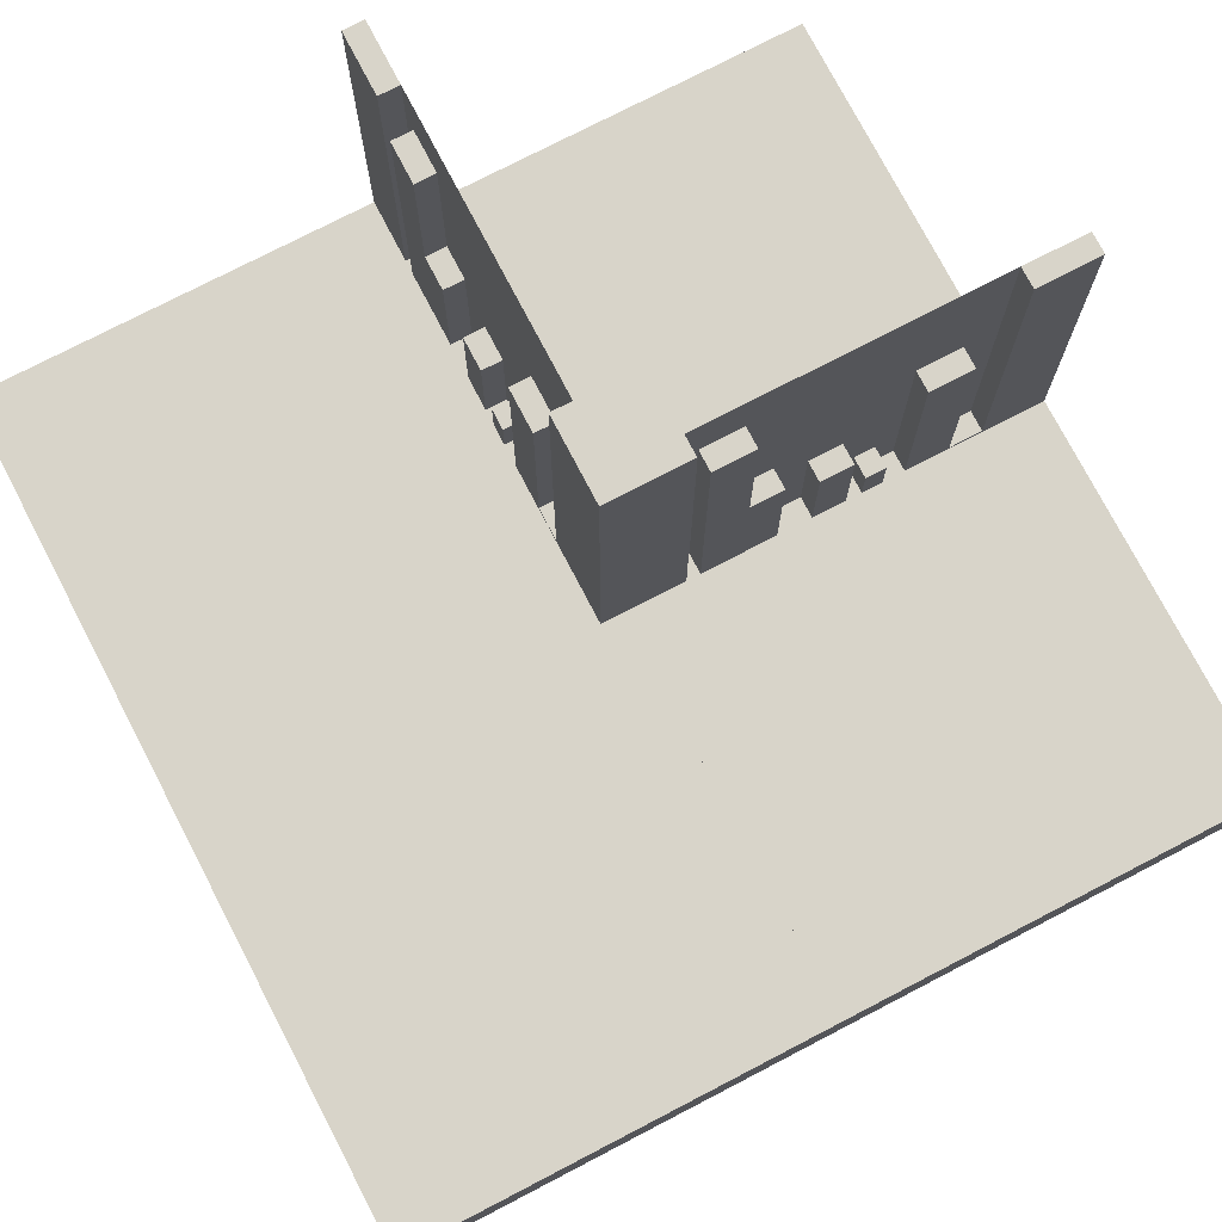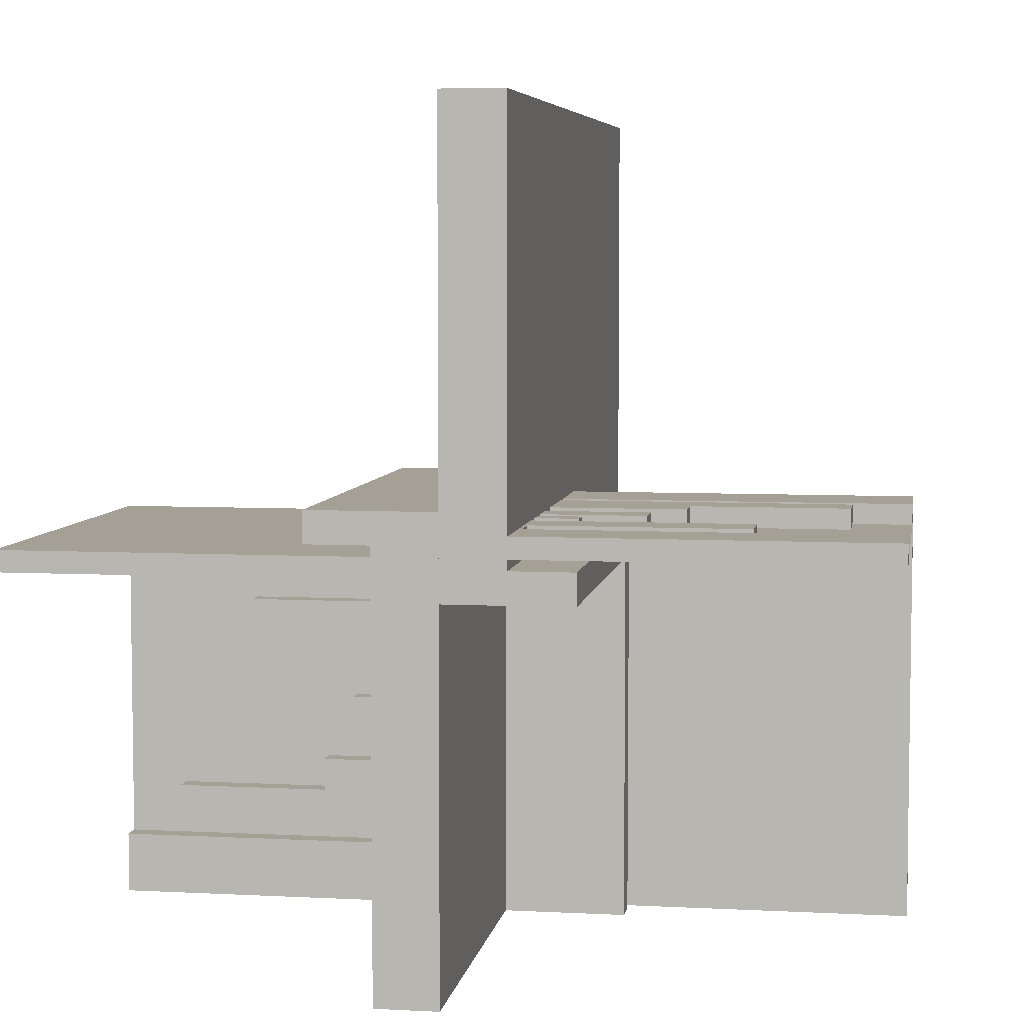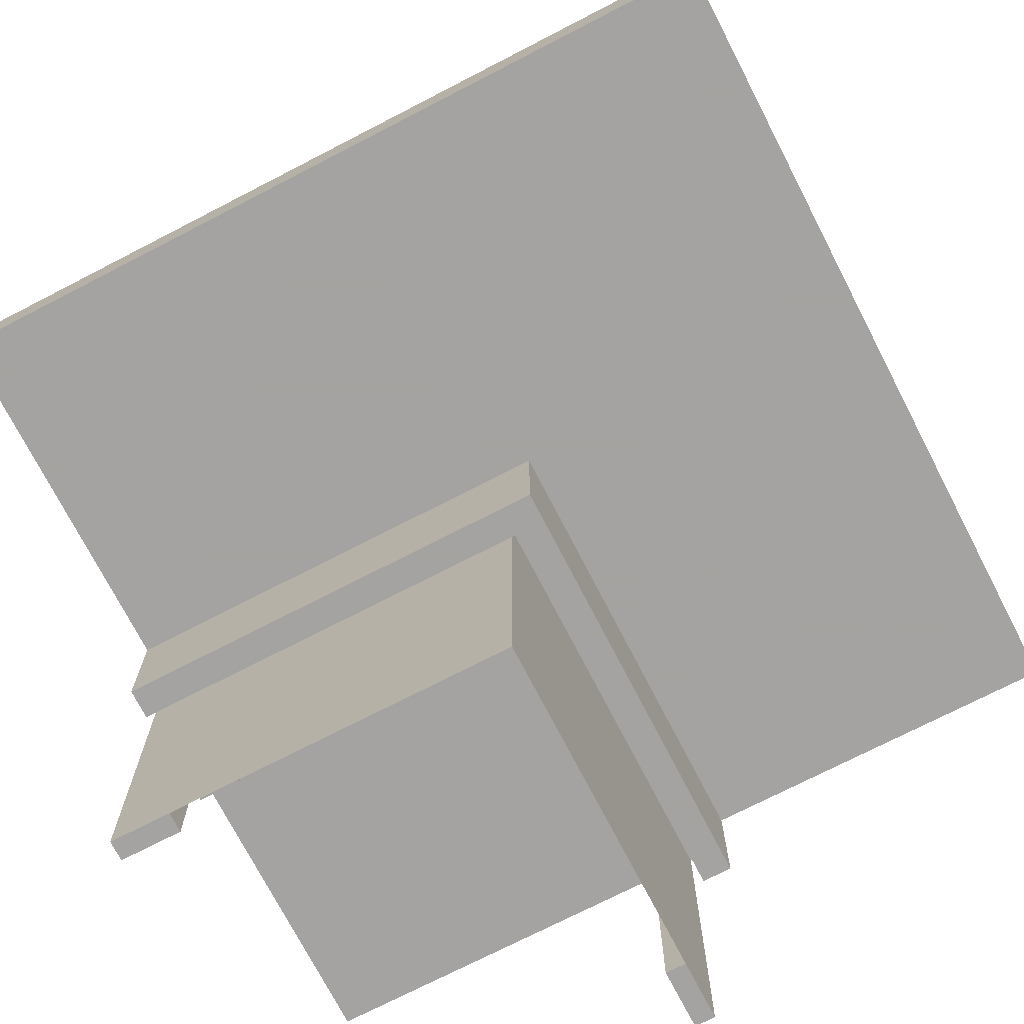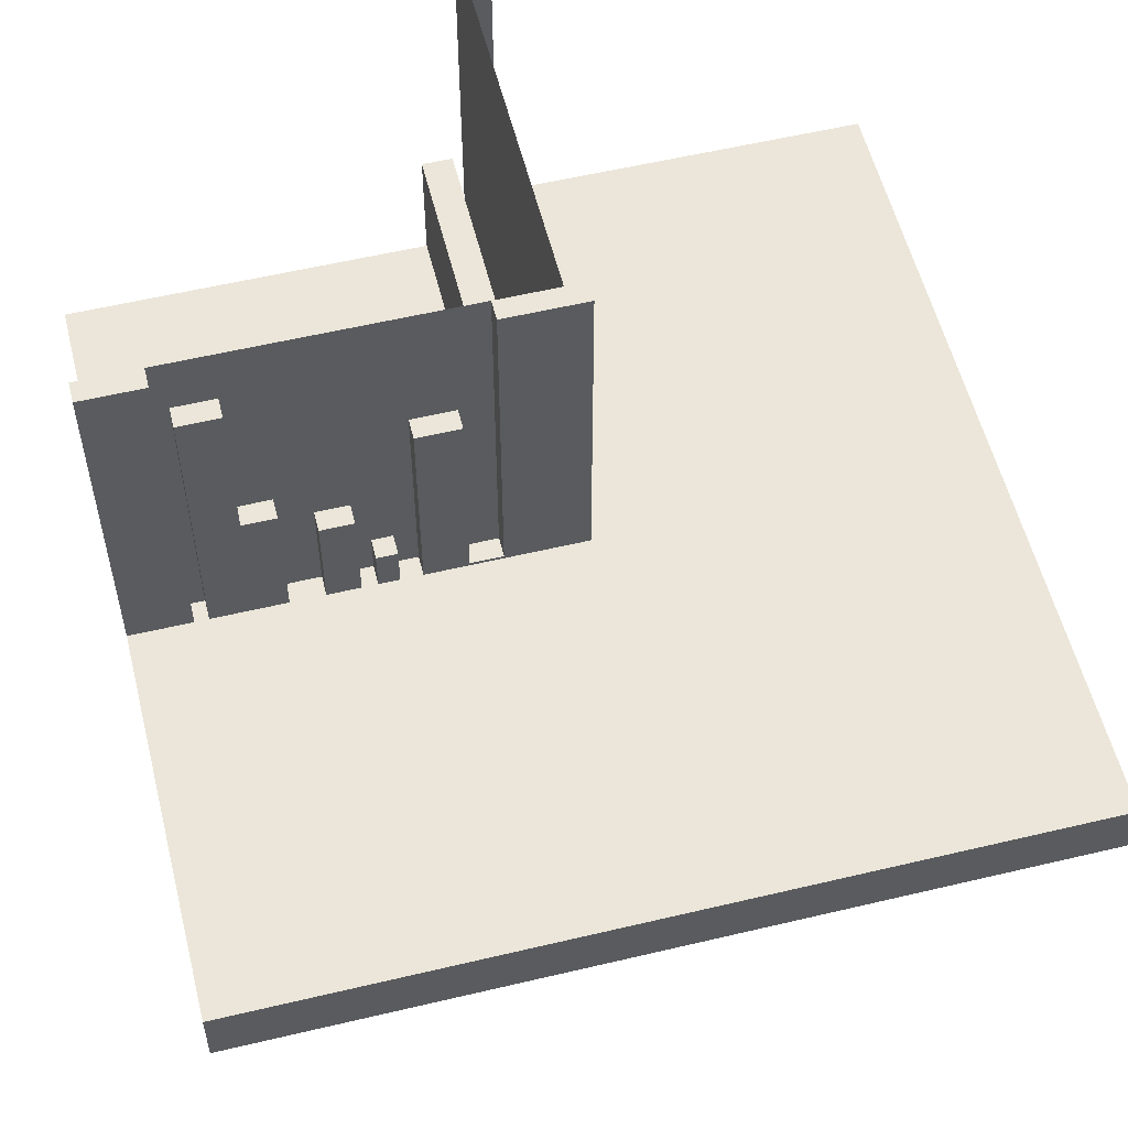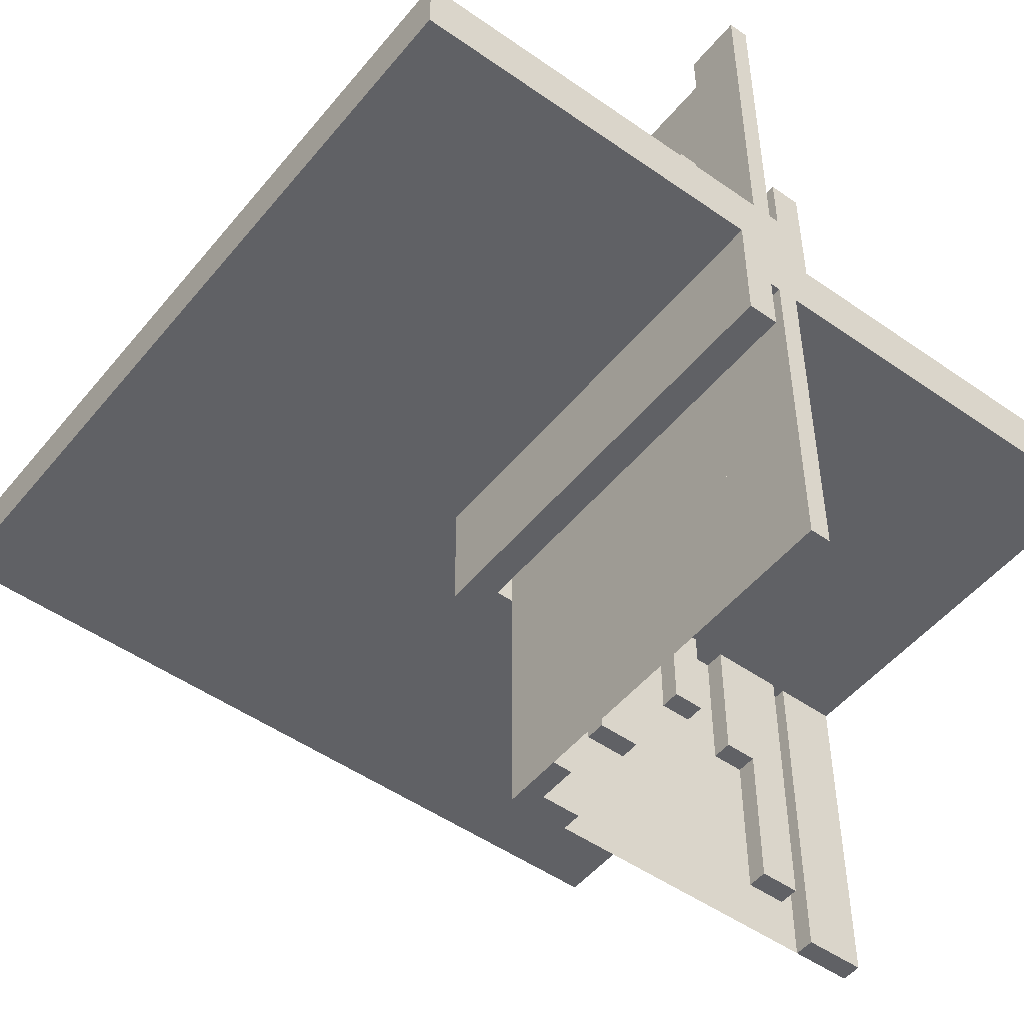
<metadata>
{"format":"obj","ext":"obj","renderer":"f3d","projection":"perspective","resolution":1024,"background":"white","views":[{"elev":75.3,"azim":152.5,"up":"+Z"},{"elev":5.8,"azim":-80.9,"up":"+Y"},{"elev":-73.1,"azim":117.3,"up":"+Z"},{"elev":56.2,"azim":76.0,"up":"+Z"},{"elev":-50.0,"azim":-127.7,"up":"+Z"}]}
</metadata>
<code>
v 0 0 0
v 0 0 -0.5
v 0 0 0.5
v 0 0 0.075
v 0 -0.075 0
v 0 -0.075 0.0791
v 0 -0.075 -0.5
v 0 -0.075 0.5
v 0 -0.075 -0.0791
v 0 -0.3585 0
v 0 -0.3585 -0.429
v 0 -0.3585 -0.2384
v 0 -0.3585 0.2384
v 0 -0.3585 0.429
v 0 -0.3185 0
v 0 -0.3185 -0.2384
v 0 -0.3185 0.2384
v 0 -0.0125 0.15
v 0 -0.0125 0.075
v 0 -0.1143 0
v 0 -0.1143 0.0791
v 0 -0.1143 0.3308
v 0 -0.1143 -0.3308
v 0 -0.1143 -0.0791
v 0 -0.2184 0
v 0 -0.2184 -0.1262
v 0 -0.2184 0.1262
v 0 -0.025 0
v 0 -0.025 -0.5
v 0 -0.425 0
v 0 -0.425 -0.5
v 0 -0.425 0.5
v 0 -0.5 0
v 0 -0.5 -0.5
v 0 -0.5 0.5
v 0 0.5 0
v 0 0.5 0.075
v 0 -0.1935 0
v 0 -0.1935 -0.1262
v 0 -0.1935 0.1262
v 0 -0.05 0
v 0 -0.05 0.15
v 0 -0.2771 0
v 0 -0.2771 0.2
v 0 -0.2771 -0.2
v 0 -0.2371 0
v 0 -0.2371 0.2
v 0 -0.2371 -0.2
v 0 -0.1671 0
v 0 -0.1671 0.3308
v 0 -0.1671 -0.3308
v 0 -0.4085 0
v 0 -0.4085 -0.429
v 0 -0.4085 0.429
v -0.075 0 0
v -0.075 0 -0.5
v -0.075 0 0.5
v -0.075 -0.025 0
v -0.075 -0.025 -0.5
v -0.075 0.025 0
v -0.075 0.025 0.5
v -0.2816 0 0
v -0.2816 0 -0.1262
v -0.2816 0 0.1262
v -0.2816 -0.025 0
v -0.2816 -0.025 -0.1262
v -0.2816 0.025 0
v -0.2816 0.025 0.1262
v -0.0125 0 0.15
v -0.0125 0 0.075
v -0.0125 -0.5 0.15
v -0.0125 -0.5 0.075
v 0.05 0.05 0
v 0.05 0.05 -0.15
v 0.05 -0.5 0
v 0.05 -0.5 -0.15
v -0.3857 0 0
v -0.3857 0 0.0791
v -0.3857 0 0.3308
v -0.3857 0 -0.3308
v -0.3857 0 -0.0791
v -0.3857 -0.025 0
v -0.3857 -0.025 -0.3308
v -0.3857 -0.025 -0.0791
v -0.3857 0.025 0
v -0.3857 0.025 0.0791
v -0.3857 0.025 0.3308
v -0.1415 0 0
v -0.1415 0 -0.429
v -0.1415 0 -0.2384
v -0.1415 0 0.2384
v -0.1415 0 0.429
v -0.1415 -0.025 0
v -0.1415 -0.025 -0.429
v -0.1415 -0.025 -0.2384
v -0.1415 0.025 0
v -0.1415 0.025 0.2384
v -0.1415 0.025 0.429
v -0.1815 0 0
v -0.1815 0 -0.2384
v -0.1815 0 0.2384
v -0.1815 -0.025 0
v -0.1815 -0.025 -0.2384
v -0.1815 0.025 0
v -0.1815 0.025 0.2384
v -0.025 0 0
v -0.025 0 -0.5
v -0.025 -0.075 0
v -0.025 -0.075 -0.5
v -0.025 -0.075 -0.0791
v -0.025 -0.3585 0
v -0.025 -0.3585 -0.429
v -0.025 -0.3585 -0.2384
v -0.025 -0.3185 0
v -0.025 -0.3185 -0.2384
v -0.025 -0.1143 0
v -0.025 -0.1143 -0.3308
v -0.025 -0.1143 -0.0791
v -0.025 -0.2184 0
v -0.025 -0.2184 -0.1262
v -0.025 -0.425 0
v -0.025 -0.425 -0.5
v -0.025 -0.5 0
v -0.025 -0.5 -0.5
v -0.025 -0.1935 0
v -0.025 -0.1935 -0.1262
v -0.025 -0.2771 0
v -0.025 -0.2771 -0.2
v -0.025 -0.2371 0
v -0.025 -0.2371 -0.2
v -0.025 -0.1671 0
v -0.025 -0.1671 -0.3308
v -0.025 -0.4085 0
v -0.025 -0.4085 -0.429
v -0.425 0 0
v -0.425 0 0.0791
v -0.425 0 -0.5
v -0.425 0 0.5
v -0.425 0 -0.0791
v -0.425 -0.025 0
v -0.425 -0.025 -0.5
v -0.425 -0.025 -0.0791
v -0.425 0.025 0
v -0.425 0.025 0.0791
v -0.425 0.025 0.5
v -0.5 0 0
v -0.5 0 -0.5
v -0.5 0 0.5
v -0.5 -0.0125 0.15
v -0.5 -0.0125 0.075
v -0.5 0.05 0
v -0.5 0.05 -0.15
v -0.5 -0.025 0
v -0.5 -0.025 -0.5
v -0.5 -0.5 0
v -0.5 -0.5 -0.075
v -0.5 0.5 0
v -0.5 0.5 0.075
v -0.5 0.025 0
v -0.5 0.025 0.5
v -0.5 -0.05 0
v -0.5 -0.05 0.15
v -0.5 0.0125 -0.075
v -0.5 0.0125 -0.15
v 0.5 0 0
v 0.5 0 0.075
v 0.5 -0.5 0
v 0.5 -0.5 0.075
v 0.5 0.5 0
v 0.5 0.5 0.075
v -0.09154 0 0
v -0.09154 0 -0.429
v -0.09154 0 0.429
v -0.09154 -0.025 0
v -0.09154 -0.025 -0.429
v -0.09154 0.025 0
v -0.09154 0.025 0.429
v -0.3329 0 0
v -0.3329 0 0.3308
v -0.3329 0 -0.3308
v -0.3329 -0.025 0
v -0.3329 -0.025 -0.3308
v -0.3329 0.025 0
v -0.3329 0.025 0.3308
v 0.025 -0.075 0
v 0.025 -0.075 0.0791
v 0.025 -0.075 0.5
v 0.025 -0.3585 0
v 0.025 -0.3585 0.2384
v 0.025 -0.3585 0.429
v 0.025 -0.3185 0
v 0.025 -0.3185 0.2384
v 0.025 -0.1143 0
v 0.025 -0.1143 0.0791
v 0.025 -0.1143 0.3308
v 0.025 -0.2184 0
v 0.025 -0.2184 0.1262
v 0.025 -0.425 0
v 0.025 -0.425 0.5
v 0.025 -0.5 0
v 0.025 -0.5 0.5
v 0.025 -0.1935 0
v 0.025 -0.1935 0.1262
v 0.025 0.025 0
v 0.025 0.025 0.5
v 0.025 -0.2771 0
v 0.025 -0.2771 0.2
v 0.025 -0.2371 0
v 0.025 -0.2371 0.2
v 0.025 -0.1671 0
v 0.025 -0.1671 0.3308
v 0.025 -0.4085 0
v 0.025 -0.4085 0.429
v -0.2629 0 0
v -0.2629 0 0.2
v -0.2629 0 -0.2
v -0.2629 -0.025 0
v -0.2629 -0.025 -0.2
v -0.2629 0.025 0
v -0.2629 0.025 0.2
v -0.2229 0 0
v -0.2229 0 0.2
v -0.2229 0 -0.2
v -0.2229 -0.025 0
v -0.2229 -0.025 -0.2
v -0.2229 0.025 0
v -0.2229 0.025 0.2
v -0.05 0 0
v -0.05 0 0.15
v -0.05 -0.5 0
v -0.05 -0.5 0.15
v 0.0125 -0.5 -0.075
v 0.0125 -0.5 -0.15
v 0.0125 0.0125 -0.075
v 0.0125 0.0125 -0.15
v -0.3065 0 0
v -0.3065 0 -0.1262
v -0.3065 0 0.1262
v -0.3065 -0.025 0
v -0.3065 -0.025 -0.1262
v -0.3065 0.025 0
v -0.3065 0.025 0.1262
f 76 75 73
f 73 74 76
f 74 73 151
f 151 152 74
f 151 73 75
f 75 155 151
f 233 235 234
f 234 232 233
f 235 164 163
f 163 234 235
f 163 156 232
f 232 234 163
f 156 155 232
f 75 232 155
f 233 232 76
f 75 76 232
f 152 151 163
f 163 164 152
f 155 163 151
f 155 156 163
f 164 235 74
f 74 152 164
f 235 76 74
f 233 76 235
f 5 185 186
f 186 6 5
f 185 193 194
f 194 186 185
f 193 20 21
f 21 194 193
f 20 5 6
f 6 21 20
f 185 5 20
f 20 193 185
f 186 21 6
f 21 186 194
f 135 143 144
f 144 136 135
f 143 85 86
f 86 144 143
f 85 77 78
f 78 86 85
f 77 135 136
f 136 78 77
f 143 135 77
f 77 85 143
f 144 78 136
f 78 144 86
f 38 202 203
f 203 40 38
f 202 196 197
f 197 203 202
f 196 25 27
f 27 197 196
f 25 38 40
f 40 27 25
f 202 38 25
f 25 196 202
f 203 27 40
f 27 203 197
f 236 241 242
f 242 238 236
f 241 67 68
f 68 242 241
f 67 62 64
f 64 68 67
f 62 236 238
f 238 64 62
f 241 236 62
f 62 67 241
f 242 64 238
f 64 242 68
f 22 50 49
f 49 20 22
f 50 211 210
f 210 49 50
f 211 195 193
f 193 210 211
f 195 22 20
f 20 193 195
f 50 22 195
f 195 211 50
f 49 193 20
f 193 49 210
f 79 179 178
f 178 77 79
f 179 184 183
f 183 178 179
f 184 87 85
f 85 183 184
f 87 79 77
f 77 85 87
f 179 79 87
f 87 184 179
f 178 85 77
f 85 178 183
f 146 1 3
f 3 148 146
f 17 13 10
f 10 15 17
f 13 189 188
f 188 10 13
f 189 192 191
f 191 188 189
f 192 17 15
f 15 191 192
f 13 17 192
f 192 189 13
f 10 191 15
f 191 10 188
f 101 91 88
f 88 99 101
f 91 97 96
f 96 88 91
f 97 105 104
f 104 96 97
f 105 101 99
f 99 104 105
f 91 101 105
f 105 97 91
f 88 104 99
f 104 88 96
f 47 44 43
f 43 46 47
f 44 207 206
f 206 43 44
f 207 209 208
f 208 206 207
f 209 47 46
f 46 208 209
f 44 47 209
f 209 207 44
f 43 208 46
f 208 43 206
f 215 222 221
f 221 214 215
f 222 227 226
f 226 221 222
f 227 220 219
f 219 226 227
f 220 215 214
f 214 219 220
f 222 215 220
f 220 227 222
f 221 219 214
f 219 221 226
f 92 173 171
f 171 88 92
f 173 177 176
f 176 171 173
f 177 98 96
f 96 176 177
f 98 92 88
f 88 96 98
f 173 92 98
f 98 177 173
f 171 96 88
f 96 171 176
f 14 54 52
f 52 10 14
f 54 213 212
f 212 52 54
f 213 190 188
f 188 212 213
f 190 14 10
f 10 188 190
f 54 14 190
f 190 213 54
f 52 188 10
f 188 52 212
f 1 3 35
f 35 33 1
f 1 3 8
f 8 5 1
f 5 8 187
f 187 185 5
f 55 57 3
f 3 1 55
f 60 61 57
f 57 55 60
f 61 60 204
f 204 205 61
f 205 204 185
f 185 187 205
f 205 3 61
f 57 61 3
f 187 3 205
f 3 187 8
f 204 60 1
f 55 1 60
f 185 204 1
f 1 5 185
f 32 35 33
f 33 30 32
f 35 201 200
f 200 33 35
f 201 199 198
f 198 200 201
f 199 32 30
f 30 198 199
f 35 32 199
f 199 201 35
f 33 198 30
f 198 33 200
f 148 138 135
f 135 146 148
f 138 145 143
f 143 135 138
f 145 160 159
f 159 143 145
f 160 148 146
f 146 159 160
f 138 148 160
f 160 145 138
f 135 159 146
f 159 135 143
f 3 148 146
f 146 1 3
f 35 3 1
f 1 33 35
f 149 150 19
f 19 18 149
f 158 37 19
f 19 150 158
f 19 37 36
f 36 41 19
f 18 19 42
f 41 42 19
f 149 18 42
f 42 162 149
f 158 157 36
f 36 37 158
f 42 41 161
f 161 162 42
f 158 150 157
f 161 157 150
f 149 162 150
f 161 150 162
f 157 161 41
f 41 36 157
f 1 2 147
f 147 146 1
f 80 180 178
f 178 77 80
f 180 182 181
f 181 178 180
f 182 83 82
f 82 181 182
f 83 80 77
f 77 82 83
f 180 80 83
f 83 182 180
f 178 82 77
f 82 178 181
f 100 90 88
f 88 99 100
f 90 95 93
f 93 88 90
f 95 103 102
f 102 93 95
f 103 100 99
f 99 102 103
f 90 100 103
f 103 95 90
f 88 102 99
f 102 88 93
f 236 239 240
f 240 237 236
f 239 65 66
f 66 240 239
f 65 62 63
f 63 66 65
f 62 236 237
f 237 63 62
f 239 236 62
f 62 65 239
f 240 63 237
f 63 240 66
f 216 223 221
f 221 214 216
f 223 225 224
f 224 221 223
f 225 218 217
f 217 224 225
f 218 216 214
f 214 217 218
f 223 216 218
f 218 225 223
f 221 217 214
f 217 221 224
f 135 140 142
f 142 139 135
f 140 82 84
f 84 142 140
f 82 77 81
f 81 84 82
f 77 135 139
f 139 81 77
f 140 135 77
f 77 82 140
f 142 81 139
f 81 142 84
f 89 172 171
f 171 88 89
f 172 175 174
f 174 171 172
f 175 94 93
f 93 174 175
f 94 89 88
f 88 93 94
f 172 89 94
f 94 175 172
f 171 93 88
f 93 171 174
f 147 137 135
f 135 146 147
f 137 141 140
f 140 135 137
f 141 154 153
f 153 140 141
f 154 147 146
f 146 153 154
f 137 147 154
f 154 141 137
f 135 153 146
f 153 135 140
f 56 2 1
f 1 55 56
f 2 29 28
f 28 1 2
f 29 59 58
f 58 28 29
f 59 56 55
f 55 58 59
f 2 56 59
f 59 29 2
f 1 58 55
f 58 1 28
f 36 157 146
f 146 1 36
f 157 146 1
f 1 36 157
f 69 70 72
f 72 71 69
f 166 168 72
f 72 70 166
f 72 168 167
f 167 230 72
f 71 72 231
f 230 231 72
f 69 71 231
f 231 229 69
f 166 165 167
f 167 168 166
f 231 230 228
f 228 229 231
f 166 70 165
f 228 165 70
f 69 229 70
f 228 70 229
f 165 228 230
f 230 167 165
f 33 34 2
f 2 1 33
f 23 51 49
f 49 20 23
f 51 132 131
f 131 49 51
f 132 117 116
f 116 131 132
f 117 23 20
f 20 116 117
f 51 23 117
f 117 132 51
f 49 116 20
f 116 49 131
f 16 12 10
f 10 15 16
f 12 113 111
f 111 10 12
f 113 115 114
f 114 111 113
f 115 16 15
f 15 114 115
f 12 16 115
f 115 113 12
f 10 114 15
f 114 10 111
f 38 125 126
f 126 39 38
f 125 119 120
f 120 126 125
f 119 25 26
f 26 120 119
f 25 38 39
f 39 26 25
f 125 38 25
f 25 119 125
f 126 26 39
f 26 126 120
f 48 45 43
f 43 46 48
f 45 128 127
f 127 43 45
f 128 130 129
f 129 127 128
f 130 48 46
f 46 129 130
f 45 48 130
f 130 128 45
f 43 129 46
f 129 43 127
f 5 108 110
f 110 9 5
f 108 116 118
f 118 110 108
f 116 20 24
f 24 118 116
f 20 5 9
f 9 24 20
f 108 5 20
f 20 116 108
f 110 24 9
f 24 110 118
f 11 53 52
f 52 10 11
f 53 134 133
f 133 52 53
f 134 112 111
f 111 133 134
f 112 11 10
f 10 111 112
f 53 11 112
f 112 134 53
f 52 111 10
f 111 52 133
f 2 7 5
f 5 1 2
f 7 109 108
f 108 5 7
f 109 107 106
f 106 108 109
f 107 2 1
f 1 106 107
f 7 2 107
f 107 109 7
f 5 106 1
f 106 5 108
f 31 34 33
f 33 30 31
f 34 124 123
f 123 33 34
f 124 122 121
f 121 123 124
f 122 31 30
f 30 121 122
f 34 31 122
f 122 124 34
f 33 121 30
f 121 33 123
f 167 165 1
f 1 33 167
f 165 1 33
f 33 167 165
f 33 167 165
f 165 1 33
f 1 165 166
f 166 4 1
f 165 169 170
f 170 166 165
f 169 36 37
f 37 170 169
f 36 1 4
f 4 37 36
f 165 1 36
f 36 169 165
f 166 37 4
f 37 166 170

</code>
